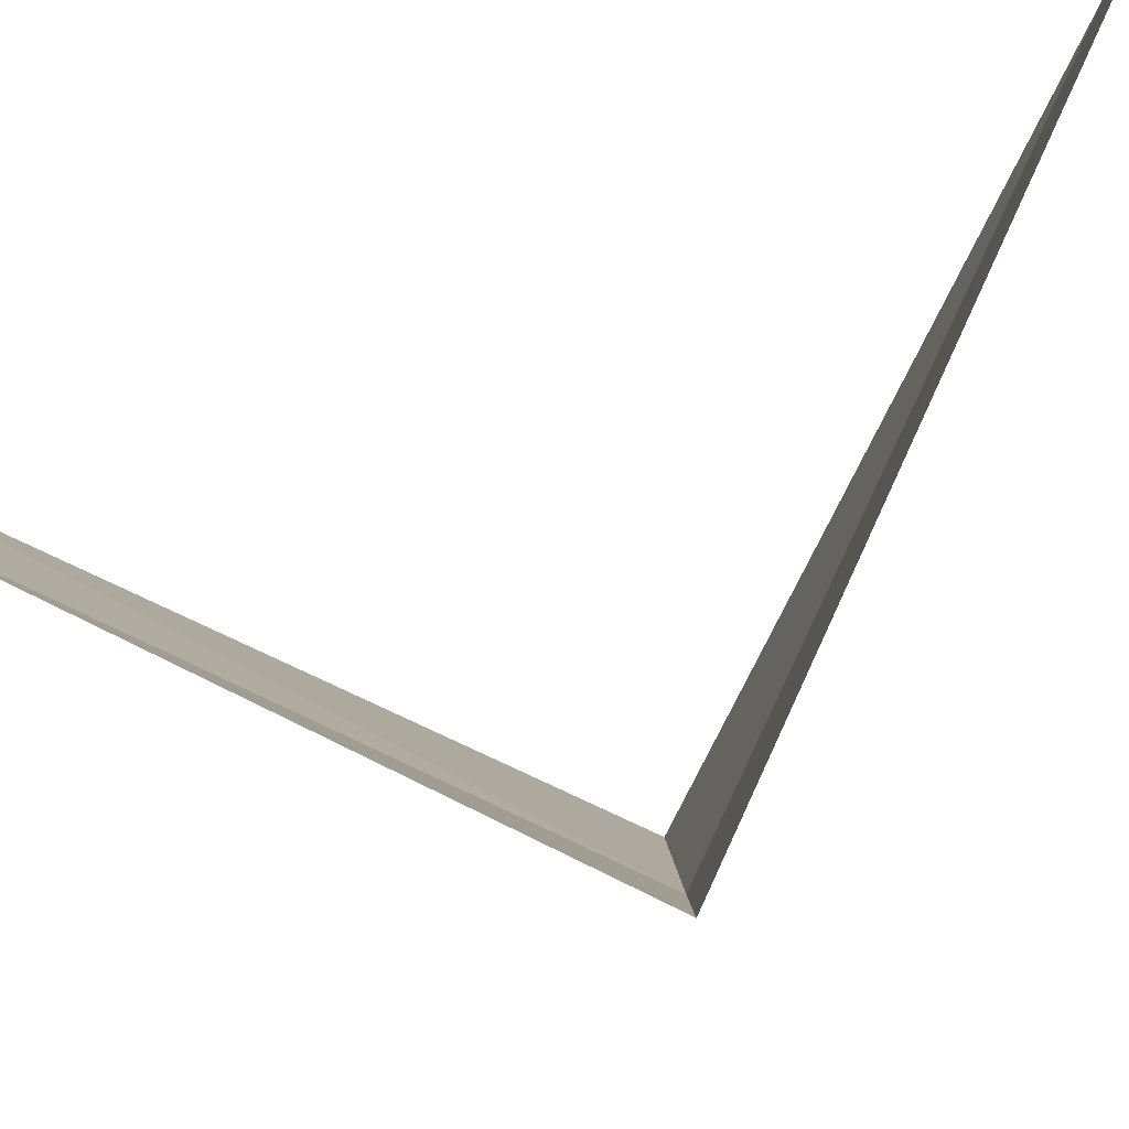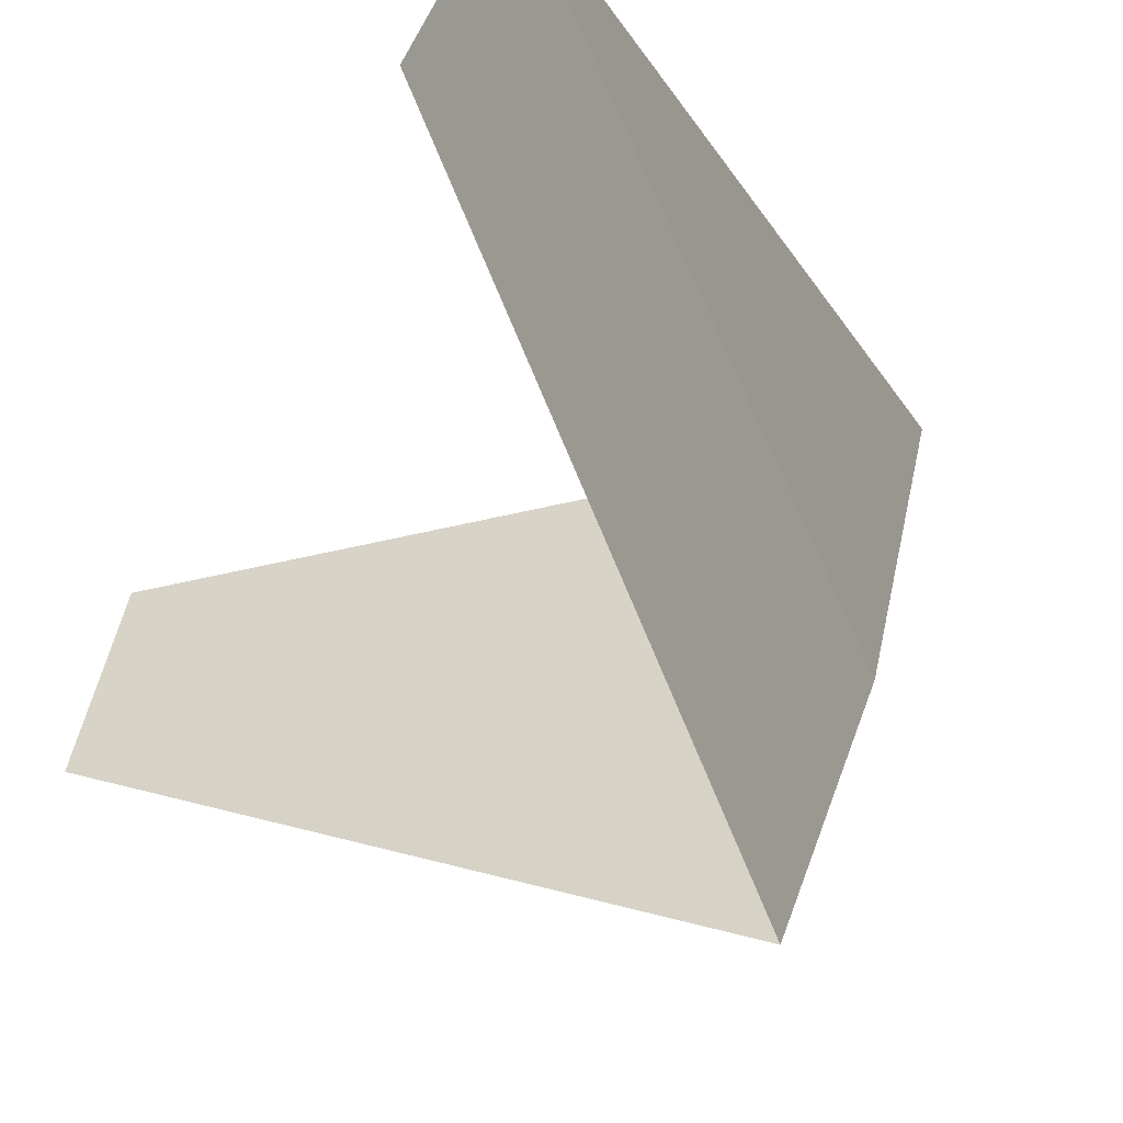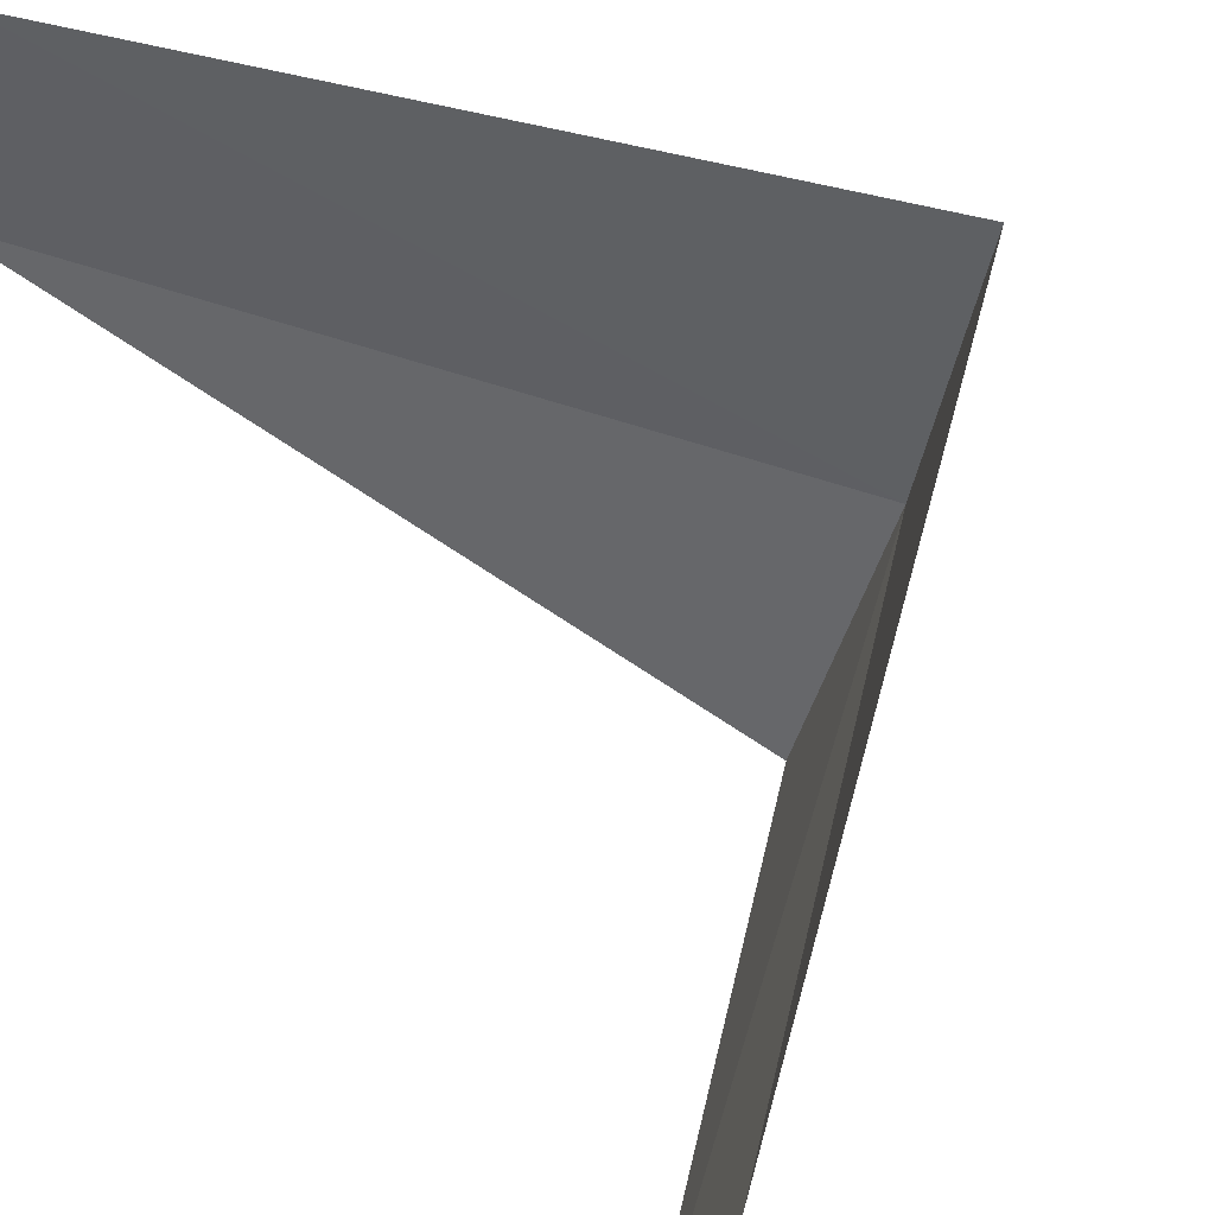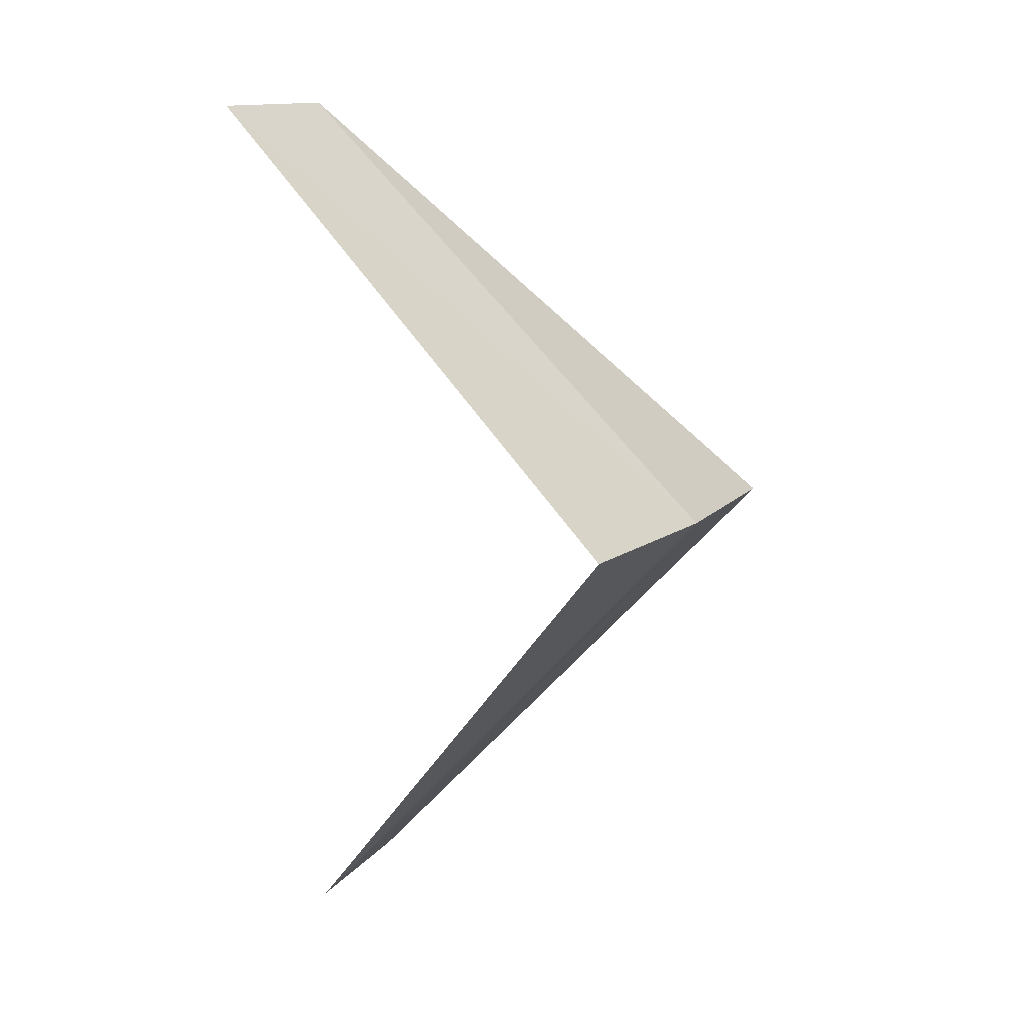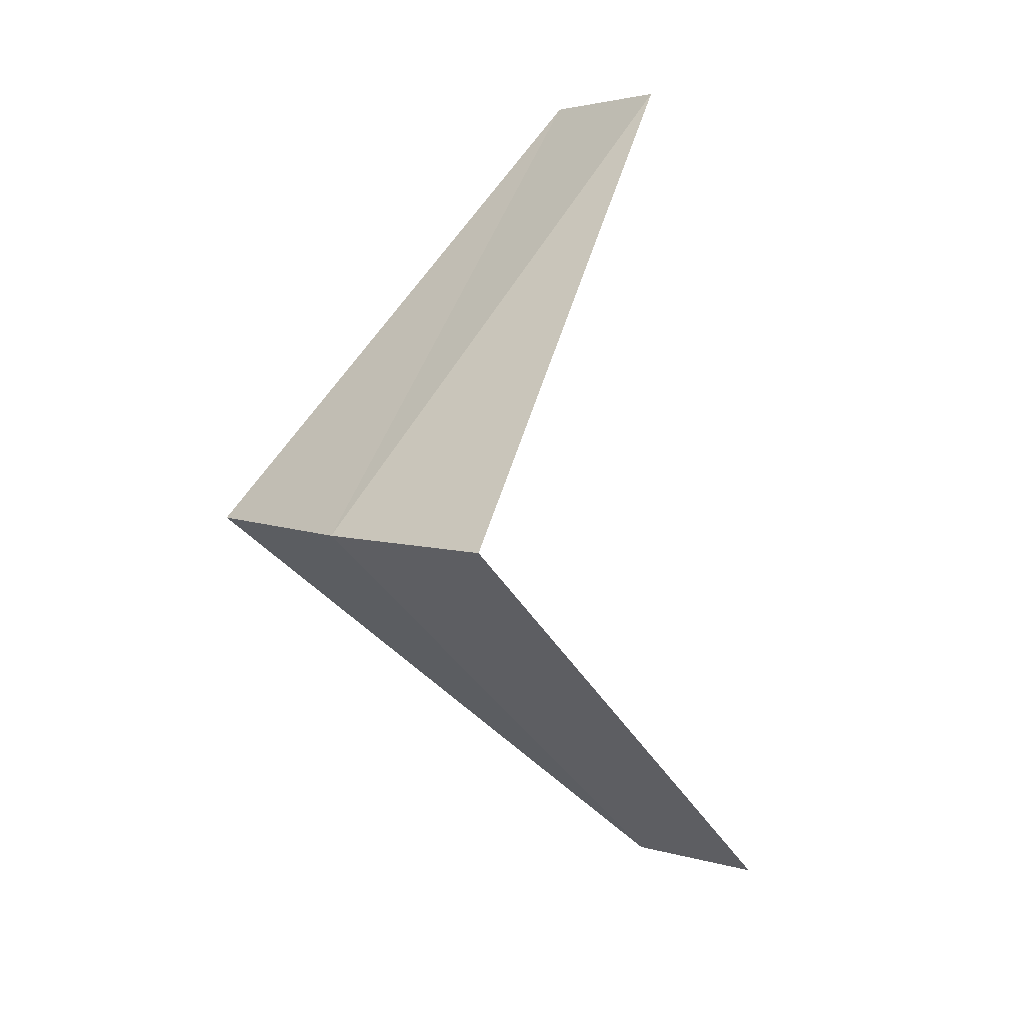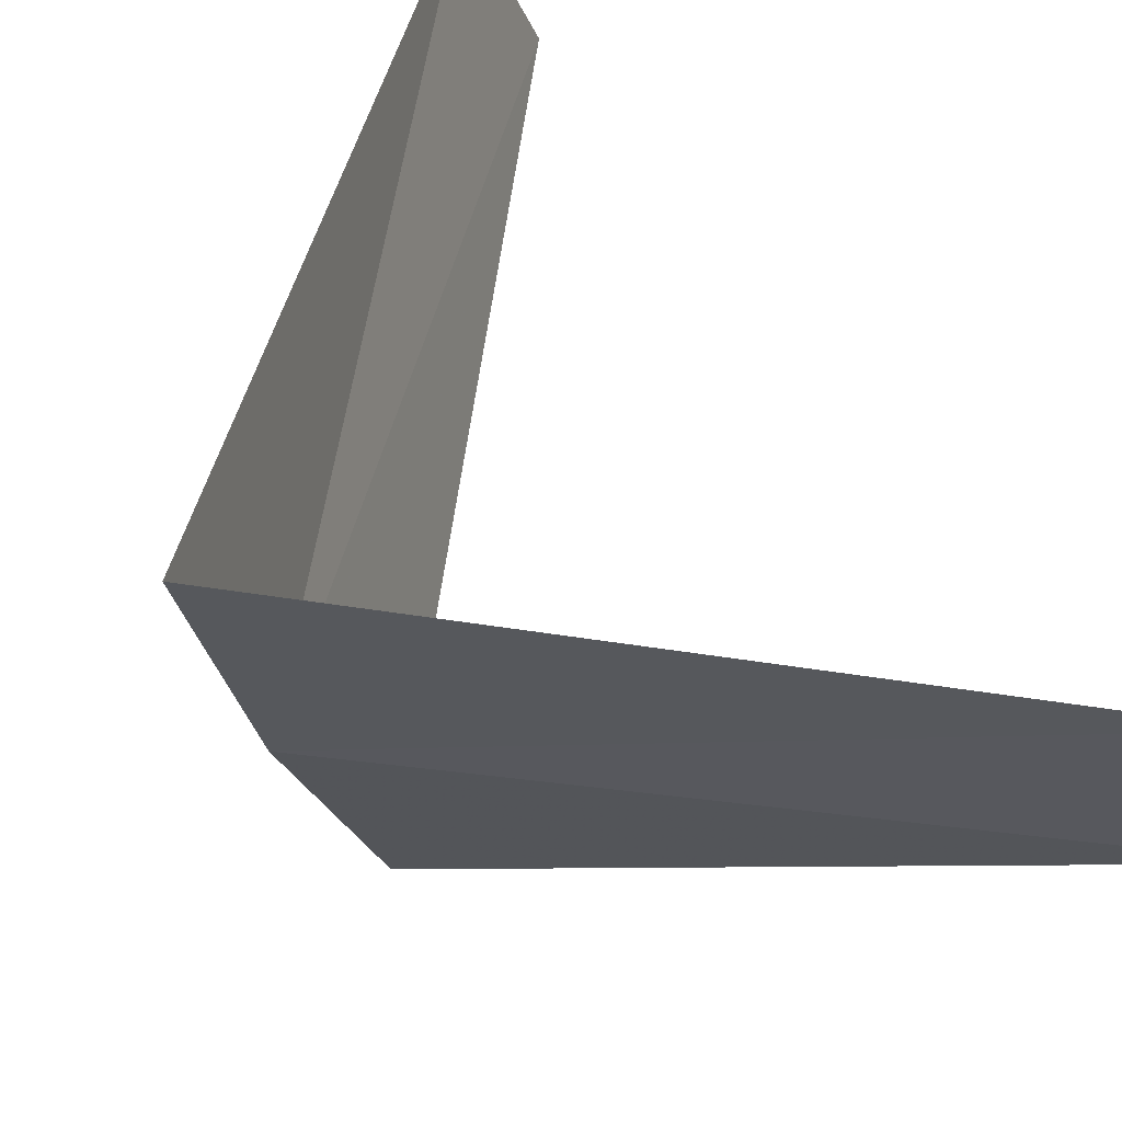
<metadata>
{"format":"obj","ext":"obj","renderer":"f3d","projection":"perspective","resolution":1024,"background":"white","views":[{"elev":76.3,"azim":-110.4,"up":"+Y"},{"elev":-39.9,"azim":158.0,"up":"+Y"},{"elev":45.7,"azim":147.0,"up":"+Y"},{"elev":5.7,"azim":-140.2,"up":"+Z"},{"elev":11.4,"azim":-25.5,"up":"+Z"},{"elev":58.4,"azim":-33.4,"up":"+Y"}]}
</metadata>
<code>
v -3.874 -0.9948 25.08
v -3.968 -0.5013 25.04
v -2.906 -0.7461 24.08
v -2.789 -1.104 24.12
v -3.719 -1.472 25.12
v -2.976 -0.376 26.04
v -2.906 -0.7461 26.08
f 1 2 3
f 1 3 4
f 1 4 5
f 1 6 2
f 1 7 6
f 1 5 7

</code>
